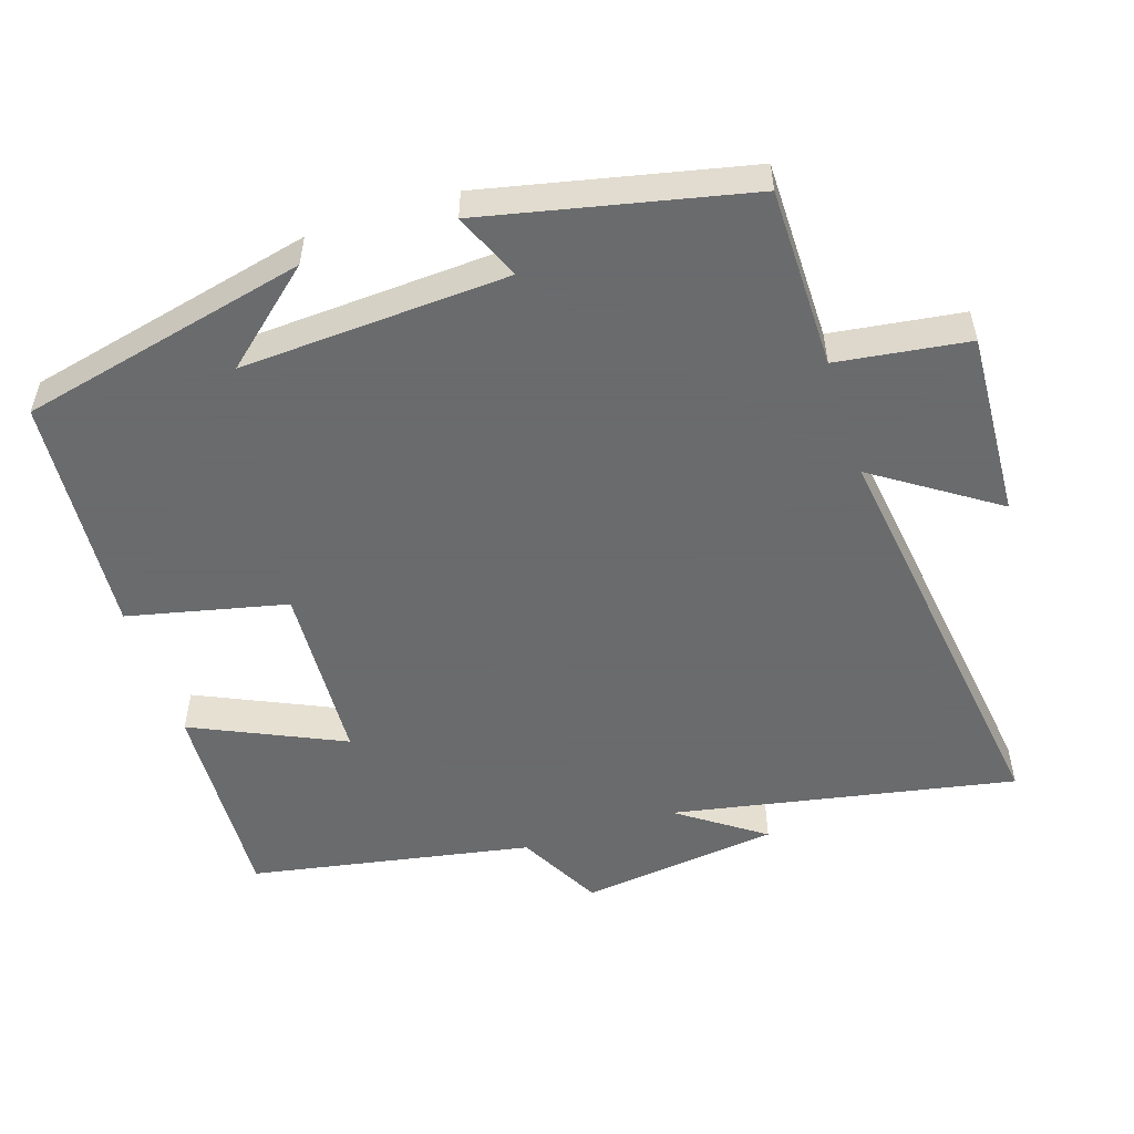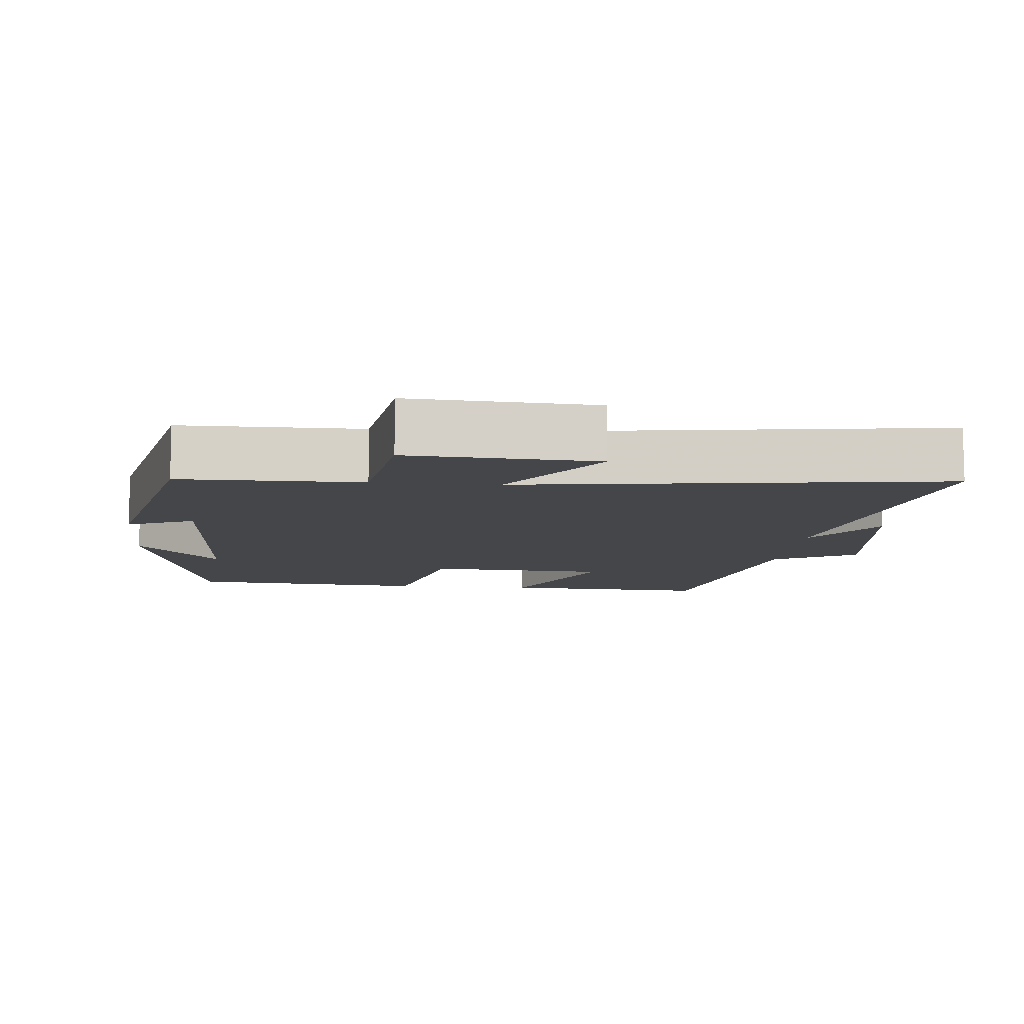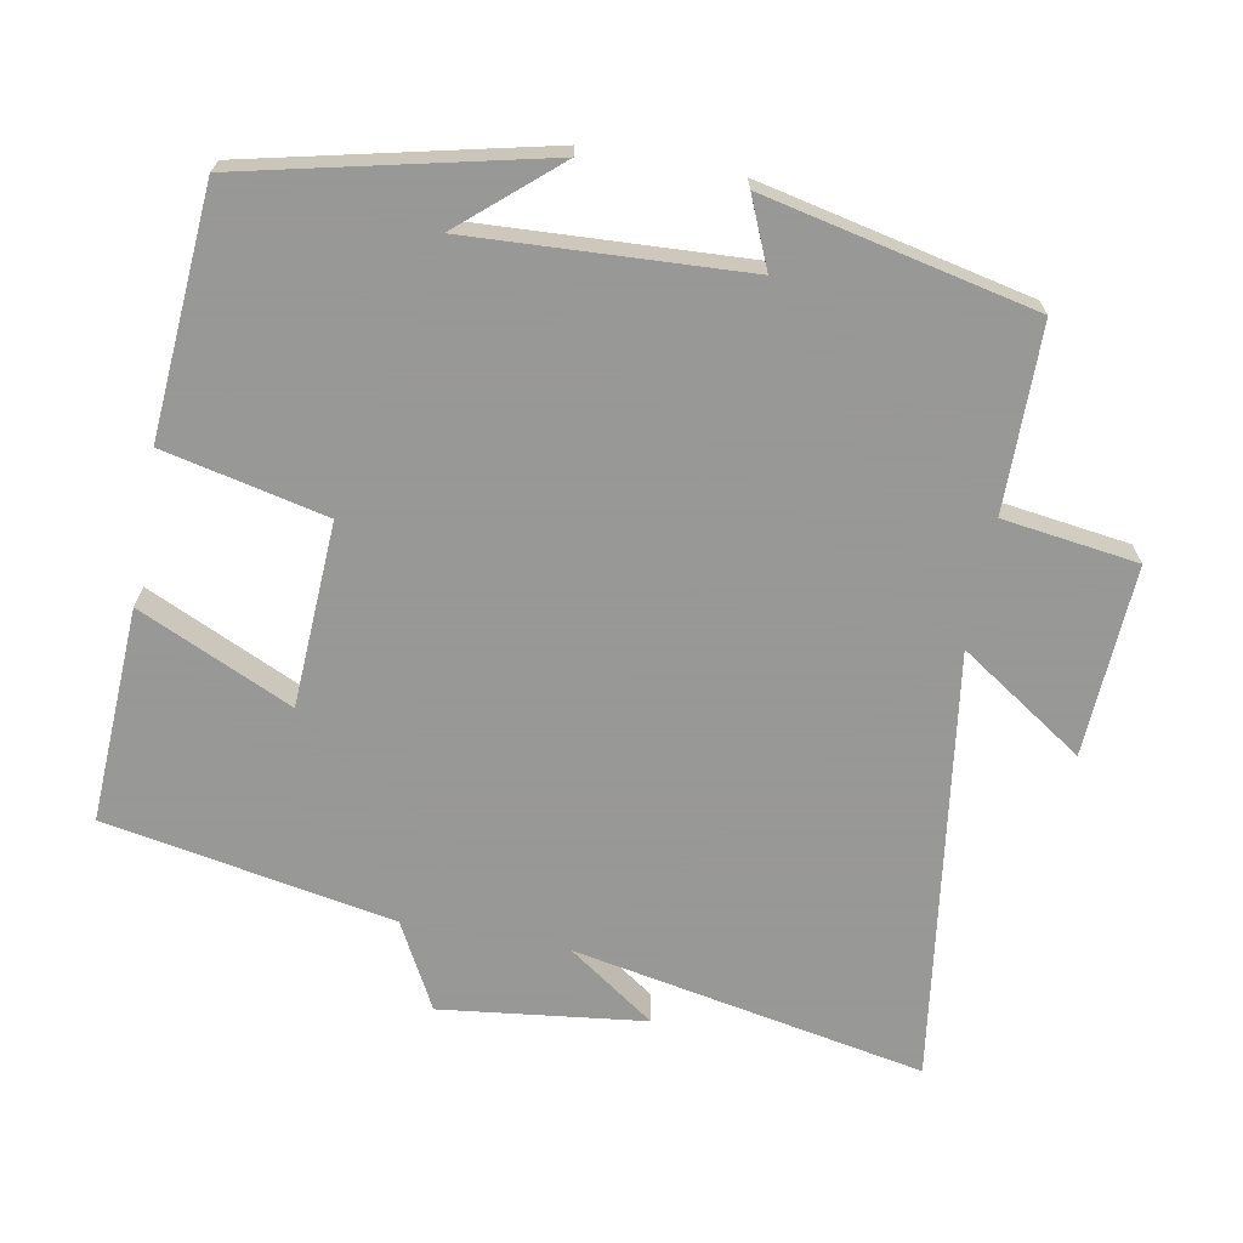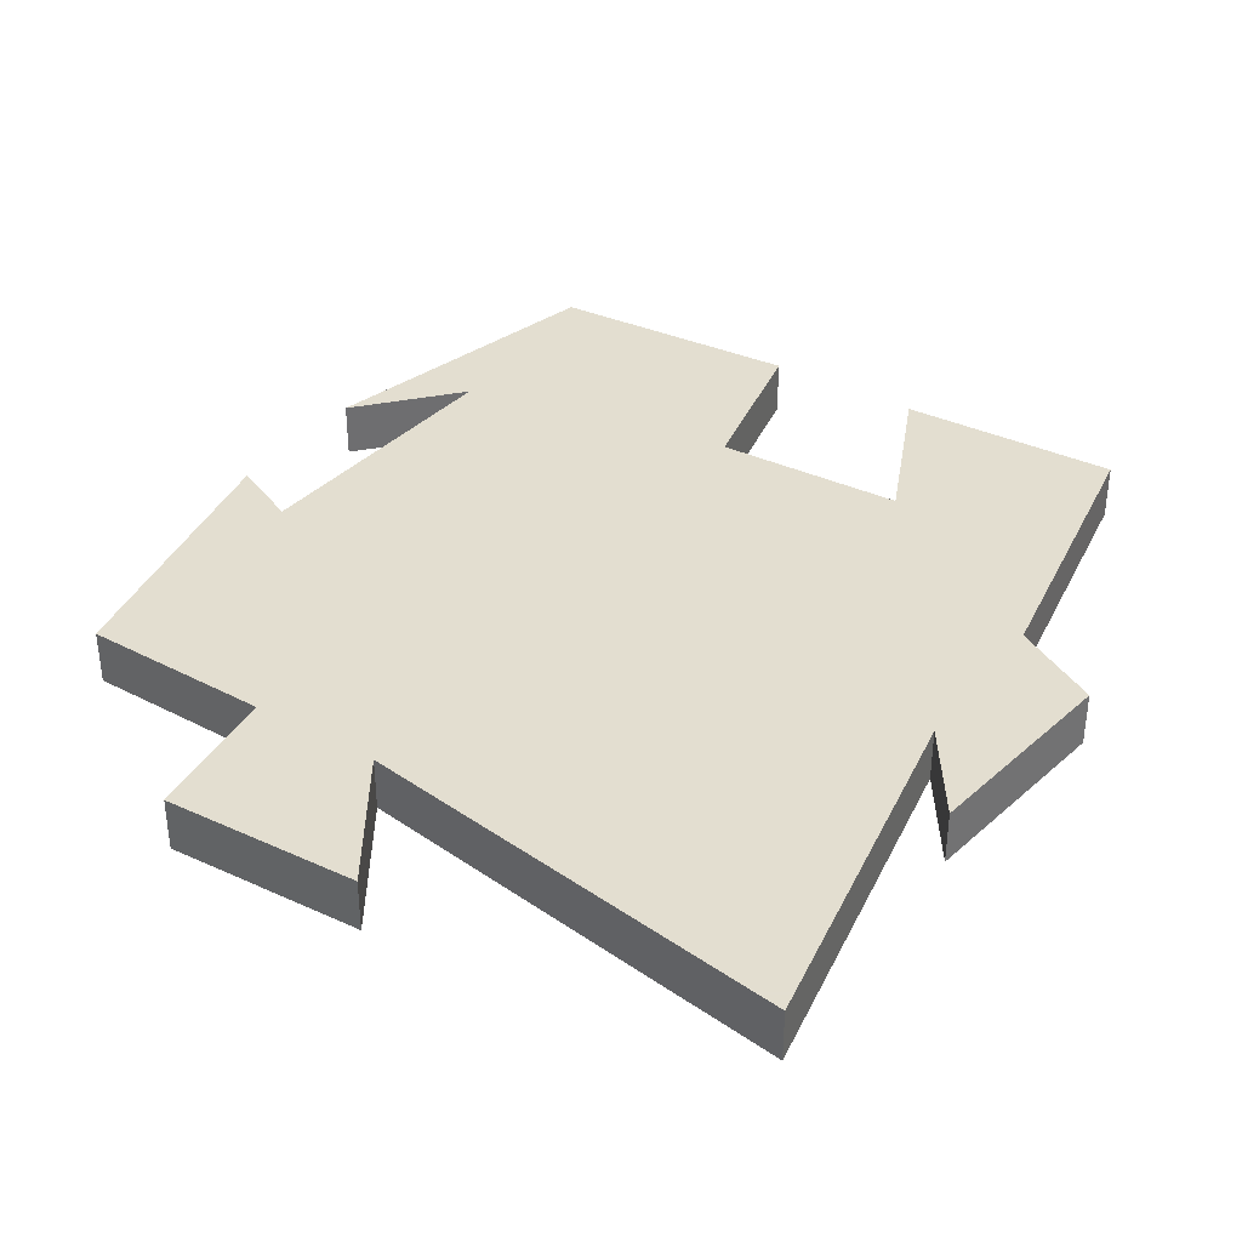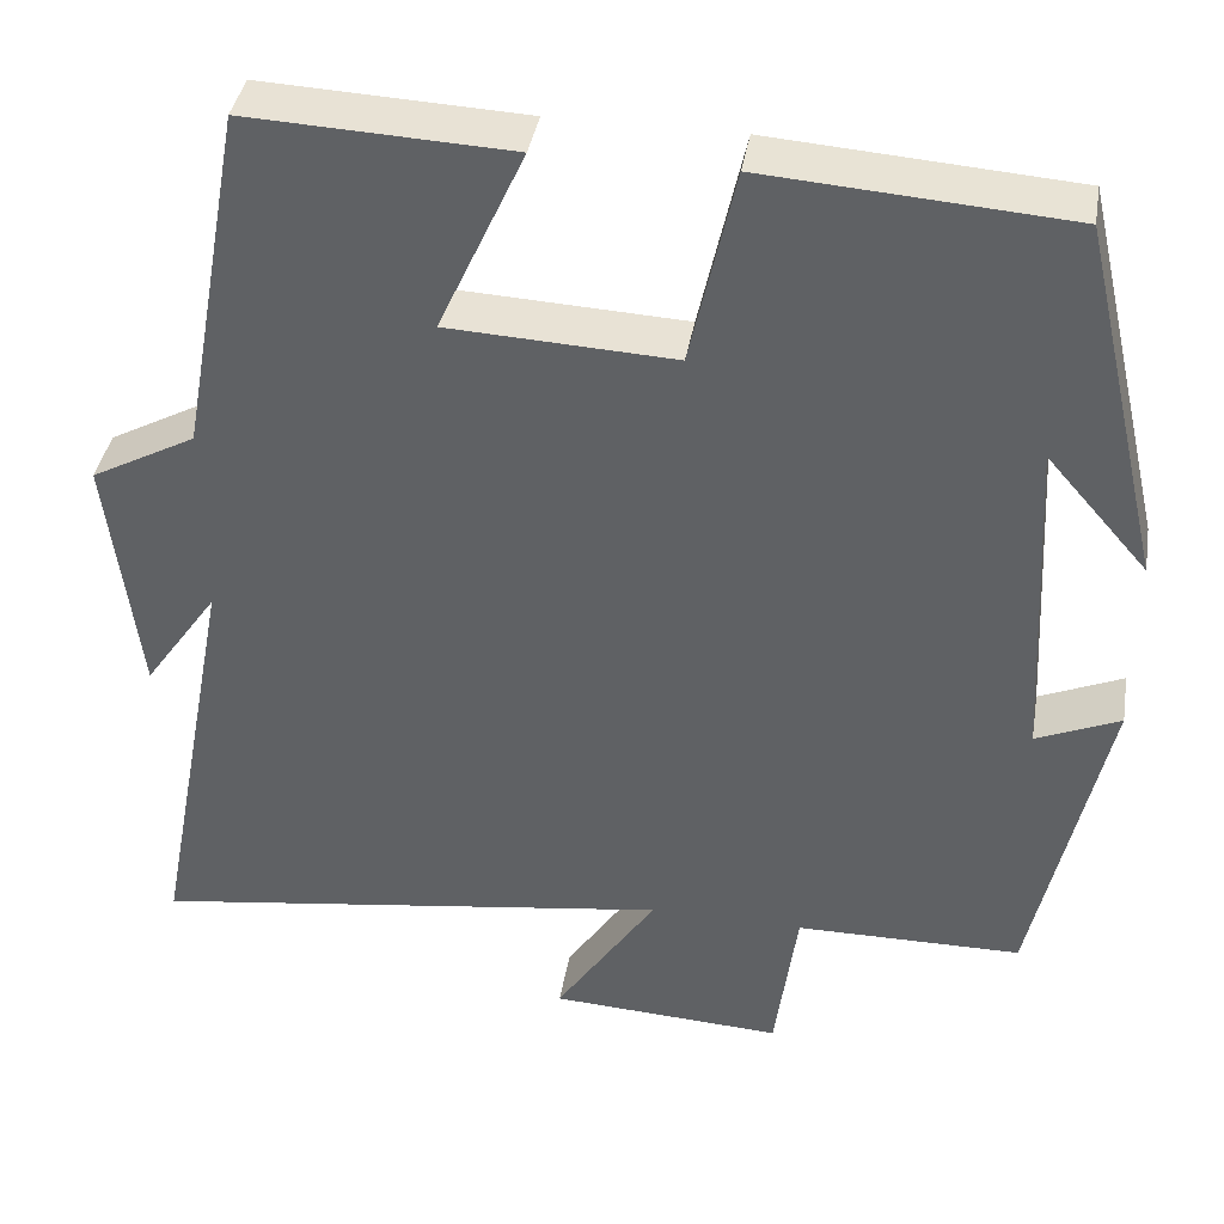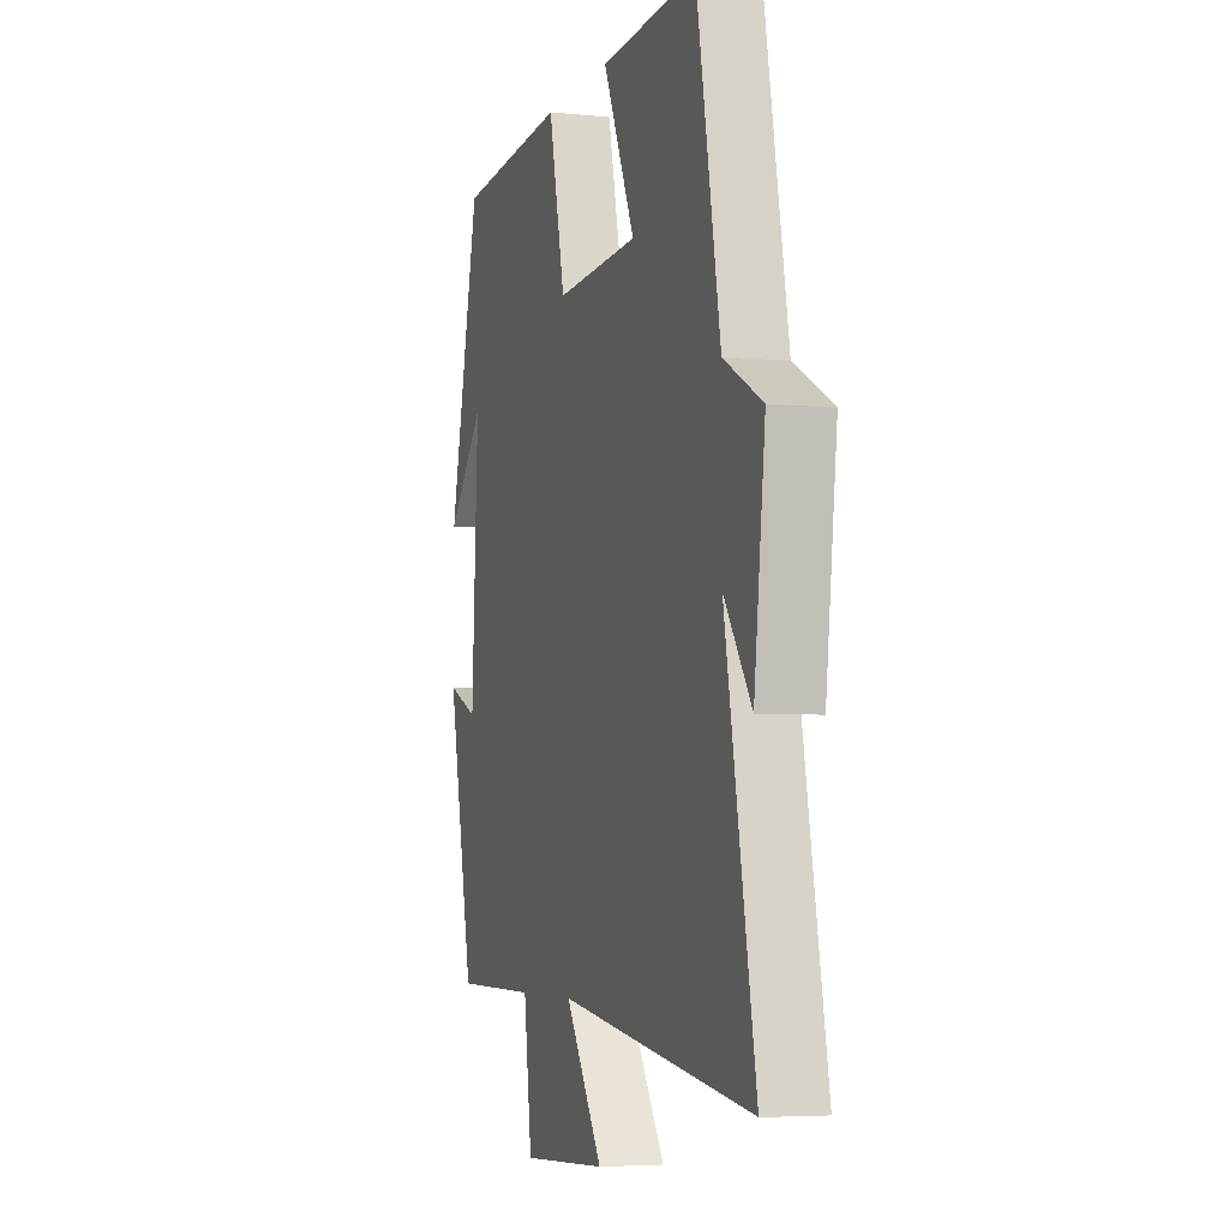
<metadata>
{"format":"obj","ext":"obj","renderer":"f3d","projection":"perspective","resolution":1024,"background":"white","views":[{"elev":-53.2,"azim":107.9,"up":"+Y"},{"elev":-9.6,"azim":174.3,"up":"+Y"},{"elev":-68.4,"azim":79.4,"up":"+Y"},{"elev":35.9,"azim":-146.0,"up":"+Y"},{"elev":39.4,"azim":9.6,"up":"+Z"},{"elev":-5.2,"azim":-107.7,"up":"+Z"}]}
</metadata>
<code>
v -0.428 0.07 0.513
v -0.135 0.07 0.5
v -0.231 0.07 0.29
v 0.021 0.07 0.278
v 0.071 0.07 0.5
v 0.407 0.07 0.476
v 0.5 0.07 0.074
v 0.387 0.07 0.204
v 0.407 0.07 -0.17
v 0.5 0.07 -0.13
v 0.42 0.07 -0.498
v 0.168 0.07 -0.5
v 0.143 0.07 -0.684
v -0.117 0.07 -0.67
v -0.004 0.07 -0.5
v -0.591 0.07 -0.583
v -0.5 0.07 -0.103
v -0.583 0.07 -0.222
v -0.617 0.07 0.056
v -0.5 0.07 0.119
v -0.428 0 0.513
v -0.135 0 0.5
v -0.231 0 0.29
v 0.021 0 0.278
v 0.071 0 0.5
v 0.407 0 0.476
v 0.5 0 0.074
v 0.387 0 0.204
v 0.407 0 -0.17
v 0.5 0 -0.13
v 0.42 0 -0.498
v 0.168 0 -0.5
v 0.143 0 -0.684
v -0.117 0 -0.67
v -0.004 0 -0.5
v -0.591 0 -0.583
v -0.5 0 -0.103
v -0.583 0 -0.222
v -0.617 0 0.056
v -0.5 0 0.119
f 17 18 19 20
f 17 20 1 2
f 15 16 17
f 12 13 14 15
f 9 10 11 12
f 8 9 12 15
f 6 7 8
f 4 5 6 8
f 3 4 8 15
f 17 2 3
f 3 15 17
f 40 39 38 37
f 22 21 40 37
f 37 36 35
f 35 34 33 32
f 32 31 30 29
f 35 32 29 28
f 28 27 26
f 28 26 25 24
f 35 28 24 23
f 23 22 37
f 37 35 23
f 1 21 22 2
f 2 22 23 3
f 3 23 24 4
f 4 24 25 5
f 5 25 26 6
f 6 26 27 7
f 7 27 28 8
f 8 28 29 9
f 9 29 30 10
f 10 30 31 11
f 11 31 32 12
f 12 32 33 13
f 13 33 34 14
f 14 34 35 15
f 15 35 36 16
f 16 36 37 17
f 17 37 38 18
f 18 38 39 19
f 19 39 40 20
f 20 40 21 1

</code>
